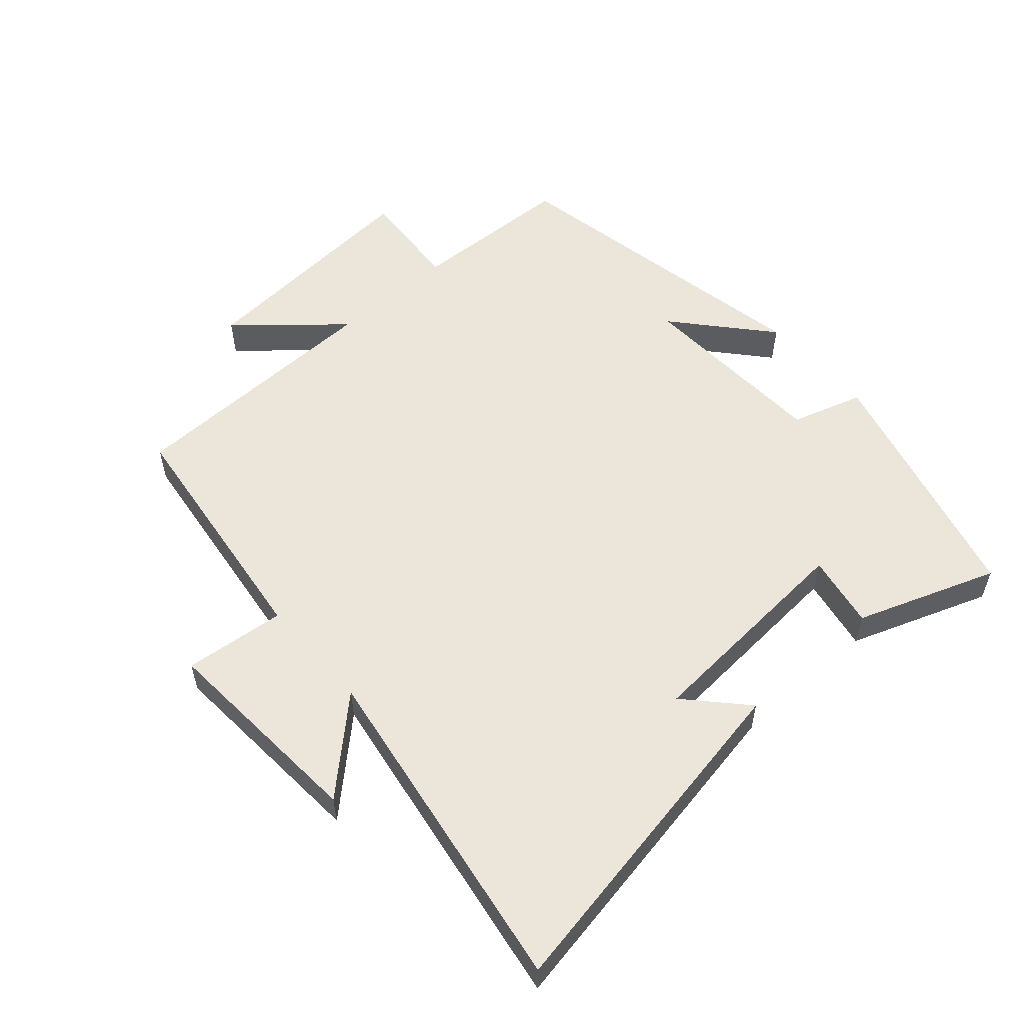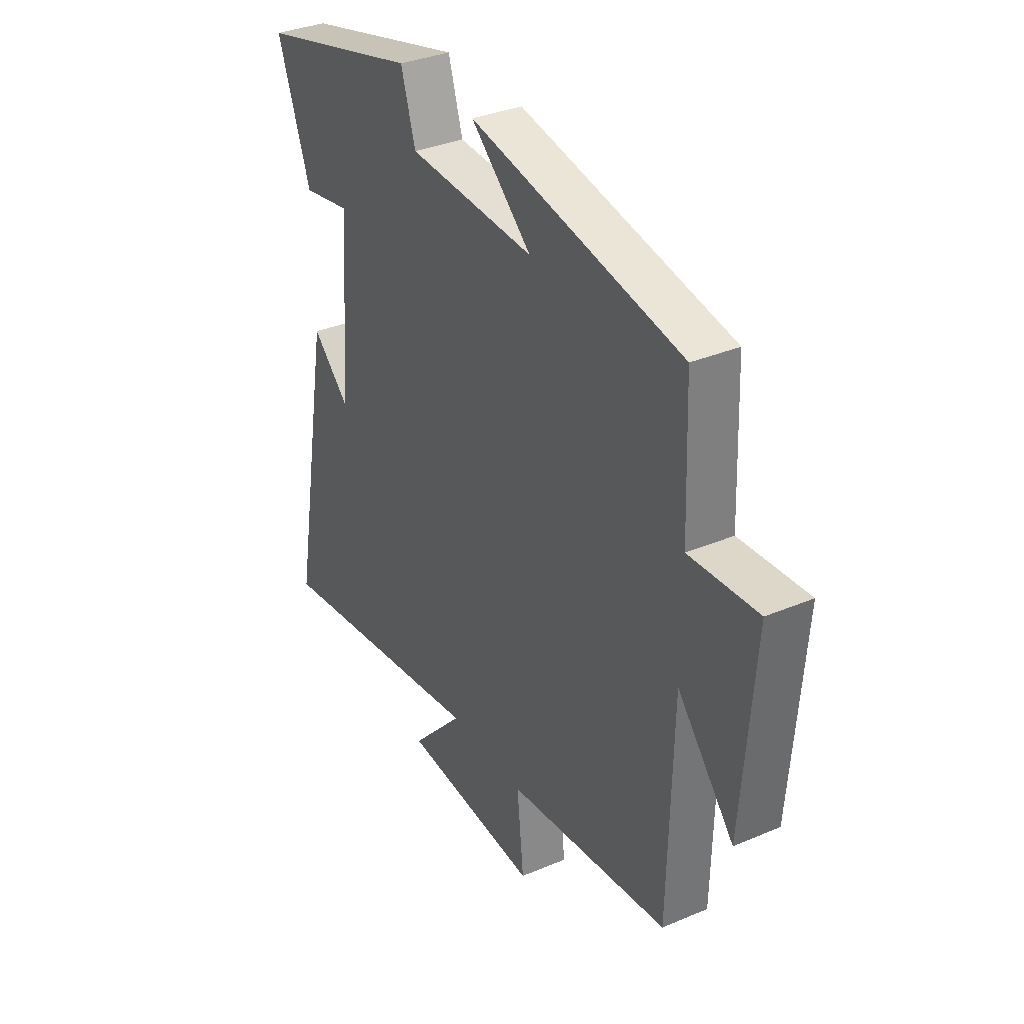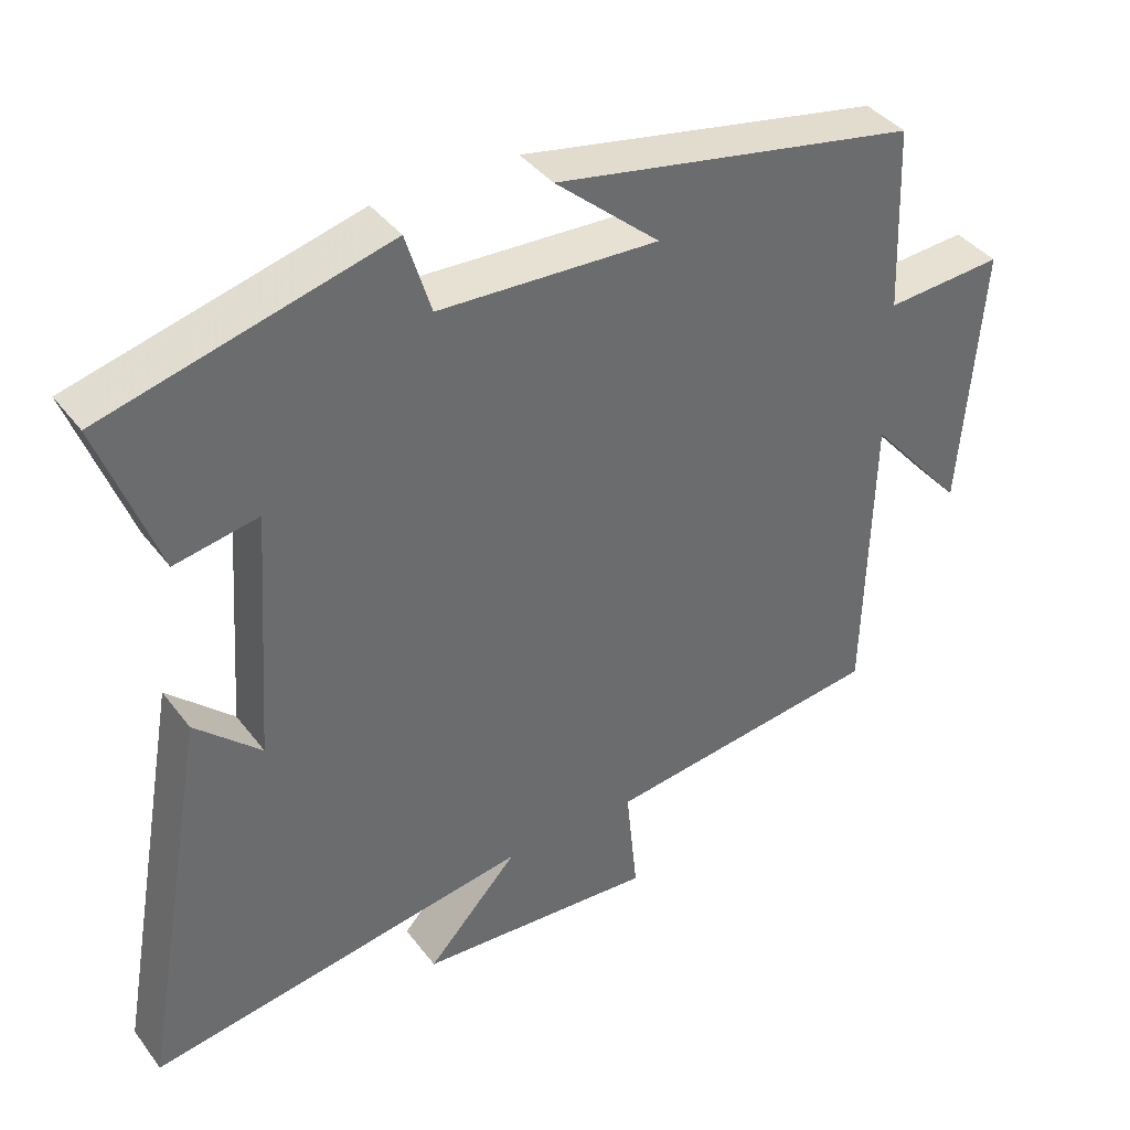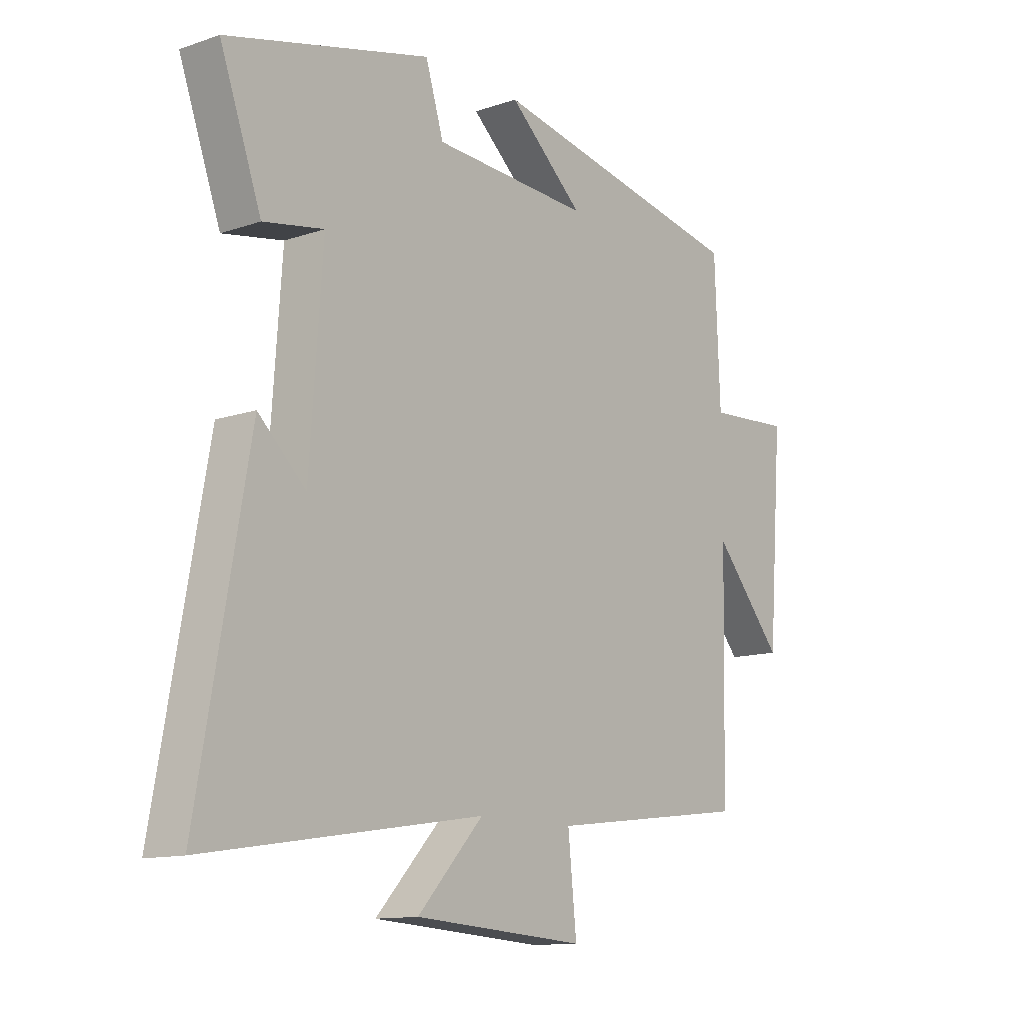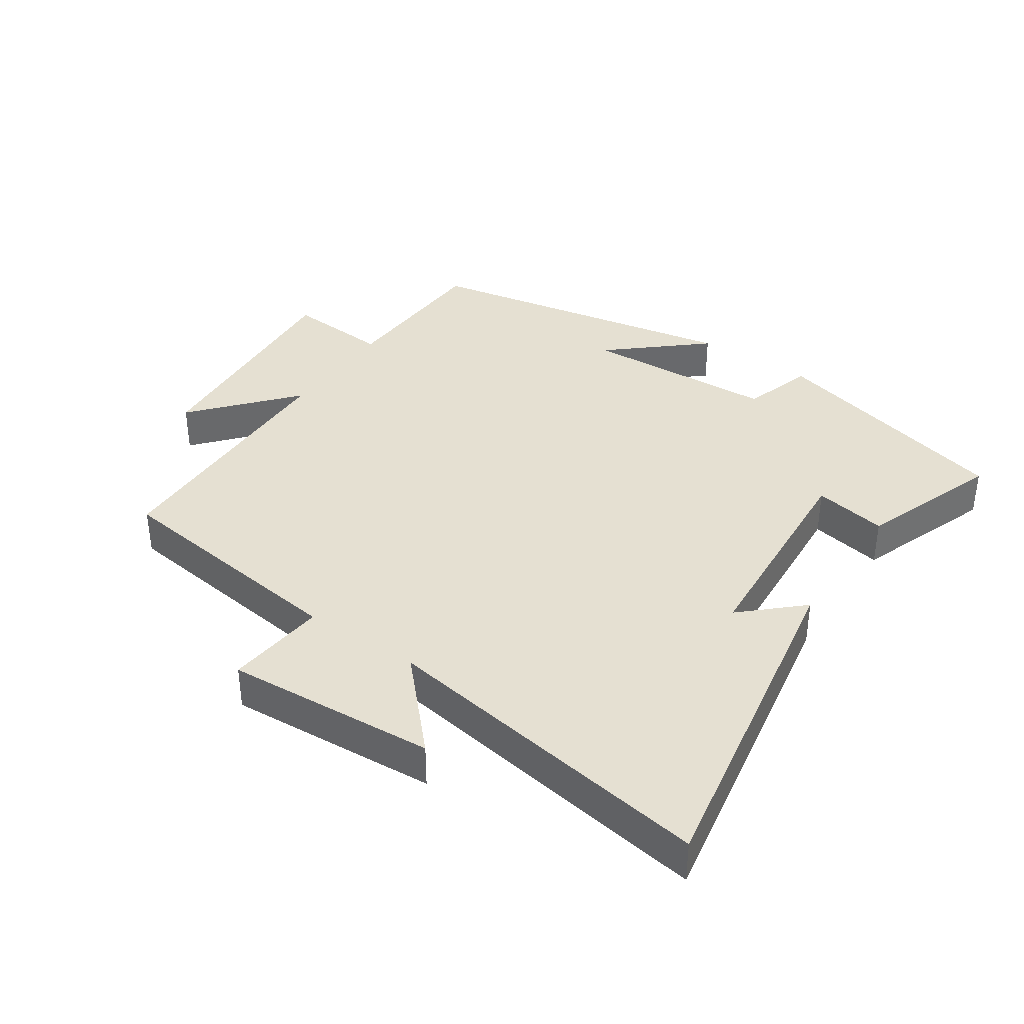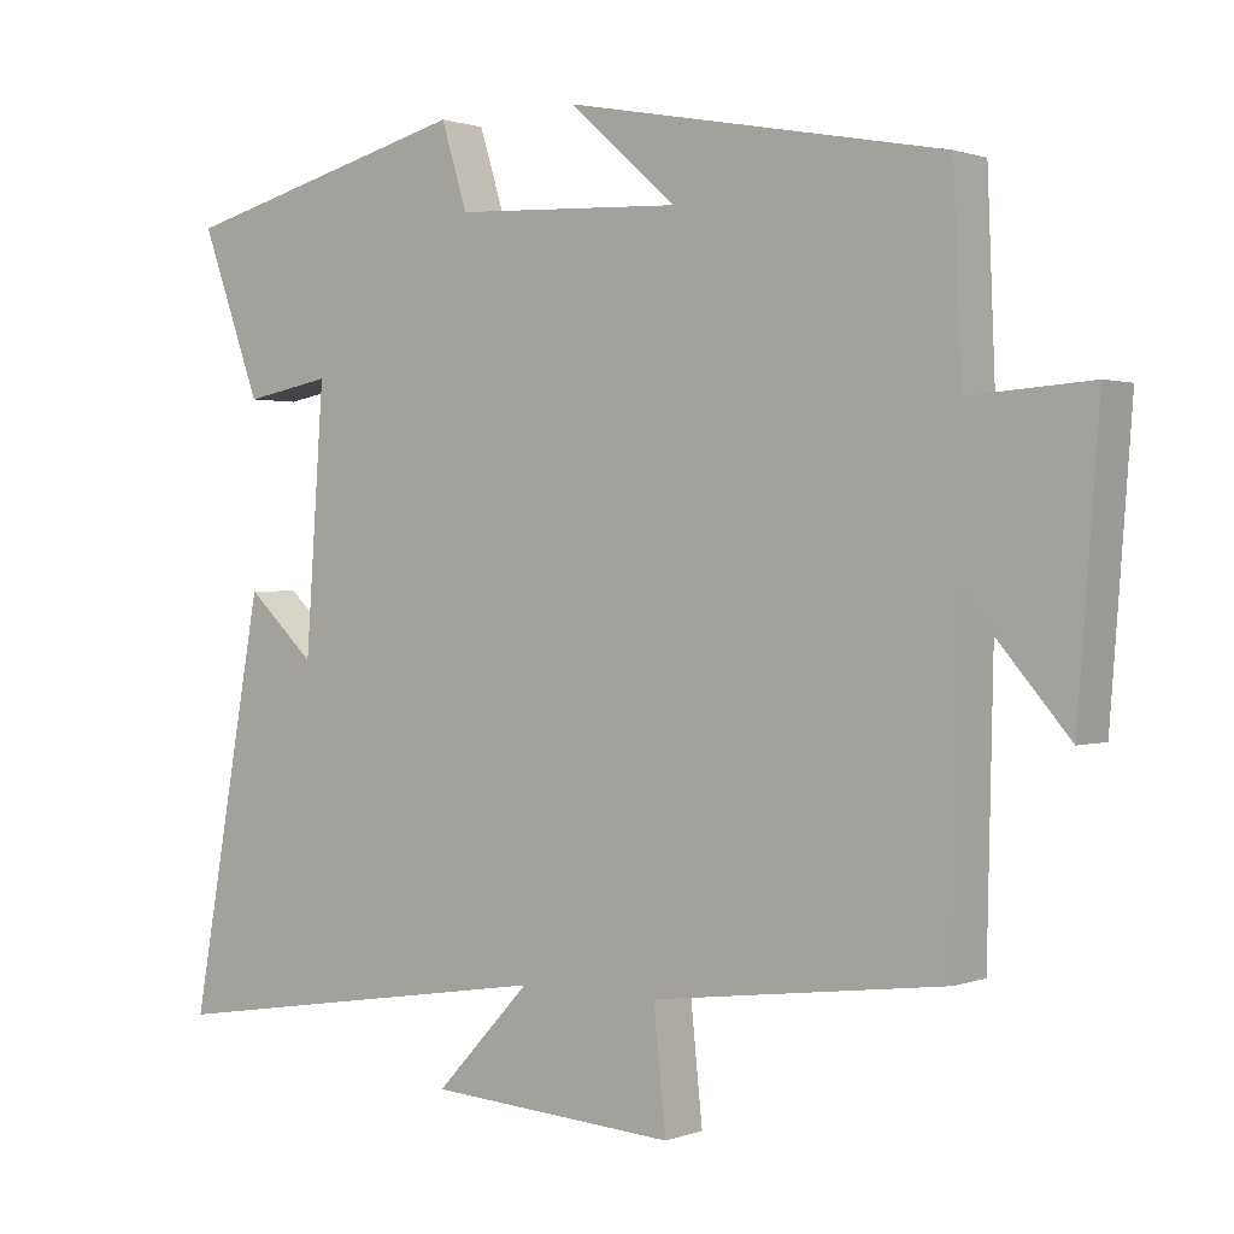
<metadata>
{"format":"obj","ext":"obj","renderer":"f3d","projection":"perspective","resolution":1024,"background":"white","views":[{"elev":55.5,"azim":-131.4,"up":"+Y"},{"elev":34.3,"azim":60.3,"up":"+Z"},{"elev":39.5,"azim":-33.3,"up":"+Z"},{"elev":-12.5,"azim":-51.6,"up":"+Z"},{"elev":37.6,"azim":-145.8,"up":"+Y"},{"elev":1.0,"azim":37.0,"up":"+Z"}]}
</metadata>
<code>
v -0.595 0.07 -0.582
v -0.5 0.07 -0.051
v -0.411 0.07 -0.134
v -0.387 0.07 0.206
v -0.5 0.07 0.185
v -0.578 0.07 0.4
v -0.195 0.07 0.5
v -0.161 0.07 0.39
v 0.137 0.07 0.376
v -0.005 0.07 0.5
v 0.49 0.07 0.406
v 0.5 0.07 0.154
v 0.66 0.07 0.165
v 0.632 0.07 -0.199
v 0.5 0.07 -0.046
v 0.491 0.07 -0.452
v 0.11 0.07 -0.5
v 0.126 0.07 -0.655
v -0.198 0.07 -0.633
v -0.074 0.07 -0.5
v -0.595 0 -0.582
v -0.5 0 -0.051
v -0.411 0 -0.134
v -0.387 0 0.206
v -0.5 0 0.185
v -0.578 0 0.4
v -0.195 0 0.5
v -0.161 0 0.39
v 0.137 0 0.376
v -0.005 0 0.5
v 0.49 0 0.406
v 0.5 0 0.154
v 0.66 0 0.165
v 0.632 0 -0.199
v 0.5 0 -0.046
v 0.491 0 -0.452
v 0.11 0 -0.5
v 0.126 0 -0.655
v -0.198 0 -0.633
v -0.074 0 -0.5
f 17 18 19 20
f 15 16 17 20
f 15 20 1
f 12 13 14 15
f 9 10 11 12
f 8 9 12 15
f 5 6 7 8
f 4 5 8
f 3 4 8 15
f 1 2 3
f 1 3 15
f 40 39 38 37
f 40 37 36 35
f 21 40 35
f 35 34 33 32
f 32 31 30 29
f 35 32 29 28
f 28 27 26 25
f 28 25 24
f 35 28 24 23
f 23 22 21
f 35 23 21
f 1 21 22 2
f 2 22 23 3
f 3 23 24 4
f 4 24 25 5
f 5 25 26 6
f 6 26 27 7
f 7 27 28 8
f 8 28 29 9
f 9 29 30 10
f 10 30 31 11
f 11 31 32 12
f 12 32 33 13
f 13 33 34 14
f 14 34 35 15
f 15 35 36 16
f 16 36 37 17
f 17 37 38 18
f 18 38 39 19
f 19 39 40 20
f 20 40 21 1

</code>
